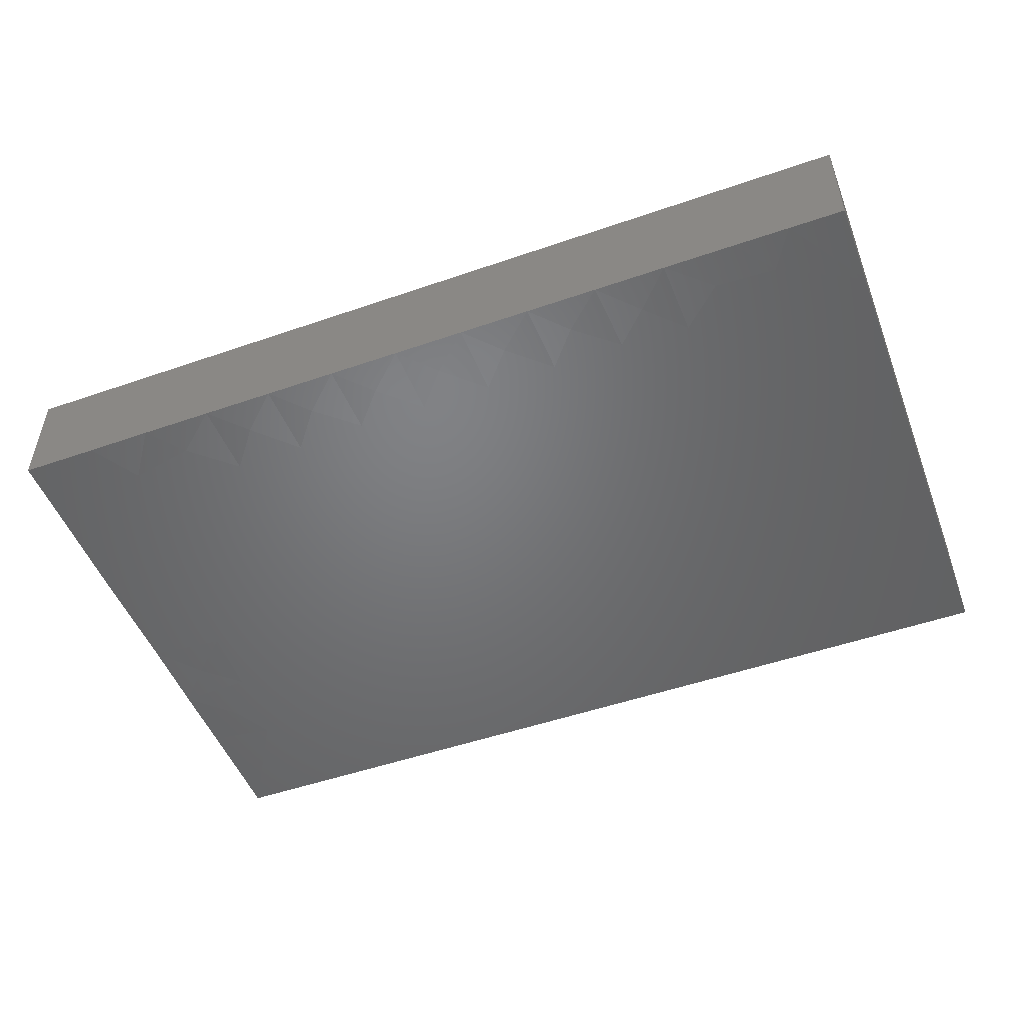
<metadata>
{"format":"stl","ext":"stl","renderer":"f3d","projection":"perspective","resolution":1024,"background":"white","views":[{"elev":-50.3,"azim":20.8,"up":"+Z"}]}
</metadata>
<code>
# stl→obj: 396 verts, 788 faces
v 0.0849 -0.04392 -0.0009219
v 0.0849 -0.03789 0.0104
v 0.0849 -0.0532 0.0104
v -0.0849 -0.03877 0.0104
v -0.0849 -0.02471 0.0104
v -0.0849 -0.03254 0.004403
v 0.04351 0.04055 -0.0104
v 0.02614 0.04146 -0.0104
v 0.03715 0.0532 -0.0104
v 0.06106 0.01406 0.0104
v 0.06762 0.02051 0.0104
v 0.05719 0.02404 0.0104
v -0.07818 -0.0159 -0.0104
v -0.0849 -0.0109 -0.0104
v -0.07815 -0.003776 -0.0104
v 0.0849 0.01284 -0.002272
v 0.0849 0.0207 0.003833
v 0.0849 0.007072 0.0104
v 0.0168 0.04233 -0.0104
v 0.02358 0.0532 -0.0104
v -0.02391 0.03849 -0.0104
v -0.01712 0.0532 -0.0104
v -0.01058 0.03826 -0.0104
v 0.05072 0.03146 -0.0104
v 0.05338 0.04178 -0.0104
v 0.06409 0.03105 -0.0104
v -0.02916 0.0532 -0.0104
v -0.03516 0.0532 -0.0001852
v -0.02086 0.0532 0.001789
v 0.03163 0.0532 0
v 0.01806 0.0532 0
v 0.02611 0.0532 0.0104
v -0.07264 0.03288 -0.0104
v -0.06283 0.02628 -0.0104
v -0.07667 0.02545 -0.0104
v 0.05427 0.00703 0.0104
v 0.04927 0.0159 0.0104
v -0.04426 0.0532 -0.0104
v 0.05783 0.03515 0.0104
v 0.04936 0.0363 0.0104
v 0.04927 0.02812 0.0104
v -0.04125 0.03087 -0.0104
v -0.05378 0.03559 -0.0104
v -0.04248 0.04034 -0.0104
v -0.04927 0.02628 -0.0104
v 0.0764 0.02996 0.0104
v 0.07991 0.0221 0.0104
v -0.01742 -0.0532 0.0104
v -0.01277 -0.04541 0.0104
v -0.02358 -0.04552 0.0104
v 0.02035 -1.388e-17 0.0104
v 0.01357 -0.00703 0.0104
v 0.02714 -0.00703 0.0104
v 0.06789 -0.0532 5.477e-05
v 0.07445 -0.0532 0.0104
v 0.06399 -0.0532 0.0104
v 0.0407 0 0.0104
v -0.00226 0.0532 -0.0003211
v 0.006116 0.0532 -0.001096
v -0.003557 0.0532 -0.0104
v -0.001024 0.0532 0.0104
v 0.03069 -0.02983 -0.0104
v 0.03057 -0.01983 -0.0104
v 0.04124 -0.02021 -0.0104
v 0.01001 0.0532 -0.0104
v 0.008371 0.04263 -0.0104
v -0.0849 0.0532 -0.0104
v -0.0849 0.03809 -0.002677
v -0.0849 0.0532 0
v 0.07637 -0.02812 0.0104
v 0.0849 -0.02109 0.0104
v 0.0849 -0.00703 0.0104
v -0.02816 0.0532 0.0104
v 0.0407 0.03515 0.0104
v 0.04686 0.04536 0.0104
v -0.0849 0.03148 0.0104
v -0.0849 0.04236 0.0104
v 0.07246 -0.003853 0.0104
v 0.06355 -0.01143 0.0104
v 0.06428 0.0532 -0.0104
v 0.07304 0.0532 0.001873
v 0.0849 0.0532 0
v 0.05072 0.0532 -0.0104
v -0.05975 0.0532 -0.0008394
v -0.06946 0.0532 -0.0104
v -0.06784 0.0532 0.0104
v -0.08497 -0.02109 -0.0104
v -0.0849 -0.01144 0.003149
v -0.04173 0.0532 0.0104
v -0.04721 0.0532 -0.0003604
v -0.0553 0.0532 0.0104
v -0.0849 -0.03938 -0.001894
v -0.0849 -0.0532 0.0104
v 0.01357 0.02109 0.0104
v 0.02035 0.01406 0.0104
v 0.02714 0.02109 0.0104
v -0.0849 0.003408 0.003309
v -0.0849 0.01747 0.0104
v -0.0849 0.0174 -0.0104
v -0.0849 -0.0532 -0.0104
v -0.0849 -0.03888 -0.0104
v 0.0407 0.02109 0.0104
v -0.03121 -0.007288 0.0104
v -0.02714 0.00703 0.0104
v -0.0408 0.01418 0.0104
v 0.07116 0.007901 0.0104
v -0.03531 0.04385 0.0104
v -0.02028 0.04403 0.0104
v -0.007253 0.04353 0.0104
v -0.01459 0.0532 0.0104
v 0.04137 -0.03063 -0.0104
v 0 0.03515 0.0104
v 0.006272 0.04417 0.0104
v 0.006784 0 0.0104
v -0.0849 0.007624 -0.004034
v -0.0848 0.002131 -0.0104
v 0.01819 0.04396 0.0104
v 0.01254 0.0532 0.0104
v 0.01357 0.00703 0.0104
v 0.02714 0.00703 0.0104
v 0.02662 0.04417 0.0104
v -0.05427 -0.02109 0.0104
v -0.04749 -0.01406 0.0104
v -0.06106 -0.01406 0.0104
v -0.009353 -0.02614 0.0104
v -0.01839 -0.02477 0.0104
v -0.0146 -0.03451 0.0104
v -0.04455 -0.0532 -0.0103
v -0.03098 -0.0532 5.191e-05
v -0.05062 -0.0532 -0.003608
v -0.02714 -0.0174 0.0104
v -0.02714 -0.02628 0.0104
v 0.003988 -0.005239 -0.0104
v -0.003557 -0.0159 -0.0104
v -0.004076 -0.007855 -0.0104
v 0.0005036 -0.02023 0.0104
v -0.01001 -0.0174 0.0104
v 0.01357 -0.03515 0.0104
v 0.02035 -0.02812 0.0104
v 0.006784 -0.02812 0.0104
v 0.0006526 -0.007334 0.0104
v 0.01857 -0.0159 -0.0104
v 0.02228 -0.02365 -0.0104
v 0.05831 -0.04601 -0.0104
v 0.06978 -0.04549 -0.0104
v 0.06399 -0.0532 -0.0103
v 0.0575 -0.003686 -0.0104
v 0.05072 0.003344 -0.0104
v 0.06428 0.003344 -0.0104
v 0.07641 -0.04294 0.0104
v -0.0357 0.01222 -0.0104
v -0.04426 0.0174 -0.0104
v -0.07122 -0.008868 -0.0104
v -0.06461 -0.01775 -0.0104
v -0.07239 -0.02398 -0.0104
v -0.05731 -0.02597 -0.0104
v -0.07203 -0.03824 -0.0104
v -0.01348 0.02103 0.0104
v -0.03406 0.02121 0.0104
v -0.02035 0.01406 0.0104
v 0.02035 0.02812 0.0104
v -0.02391 -0.03181 -0.0104
v -0.01727 -0.02375 -0.0104
v -0.01034 -0.03181 -0.0104
v 0.02714 0.03515 0.0104
v 0.03392 0.02812 0.0104
v 0.07907 0.001021 0.0104
v -0.07717 -0.02968 0.0104
v -0.07285 -0.01925 0.0104
v -0.05261 -0.04636 -0.0104
v -0.05812 -0.0532 -0.0103
v -0.06461 -0.04402 -0.0104
v -0.03019 -0.0532 0.0104
v -0.04455 -0.0532 0.0104
v -0.01205 0.0532 -0.002433
v 0.03715 -0.0532 0.001239
v 0.03686 -0.0532 -0.0103
v 0.04412 -0.0532 -0.003188
v 0.0849 -0.02484 -0.002155
v 0.0849 -0.0159 0
v 0.0849 -0.02949 0.0104
v 0.0108 0.03128 -0.0104
v -0.0574 0.01696 -0.0104
v -0.06528 0.009768 -0.0104
v -0.07116 0.01672 -0.0104
v 0.05198 0.0532 0
v 0.04365 0.0532 -0.0003486
v 0.05325 0.0532 0.0104
v -0.05646 0.0532 -0.0104
v 0.07693 0.03182 -0.0104
v 0.0849 0.0532 -0.0104
v 0.0849 0.03512 -0.0104
v -0.07554 -0.0532 -0.001571
v -0.0849 -0.0532 0
v -0.0849 0.03128 -0.01034
v -0.0849 0.0264 -0.002835
v 0.0504 -0.0532 0.0104
v 0.03669 -0.01036 -0.0104
v 0.0575 0.02443 -0.0104
v -0.0849 0.0532 0.0104
v 0.0849 0.04417 0.0104
v -0.07637 -0.0532 0.0104
v -0.07605 0.0532 0.001422
v 0.0849 0.0532 0.0104
v 0.07785 0.04552 -0.0104
v 0.07459 0.0532 -0.0104
v 0.076 0.0532 0.0104
v 0.06572 0.0532 0.0104
v 0.065 0.04427 0.0104
v 0.06428 0.04233 -0.0104
v -0.07637 0.0532 0.0104
v 0.004178 0.01094 -0.0104
v 0.01001 0.0174 -0.0104
v 0.01357 0.003344 -0.0104
v 0.0849 -0.0532 0
v 0.0849 -0.03464 -0.001736
v 0.05072 0.0174 -0.0104
v 0.06343 0.01845 -0.0104
v 0.05723 0.01128 -0.0104
v 0.0849 0.0174 -0.0104
v 0.07107 0.02443 -0.0104
v 0.04185 -0.003751 -0.0104
v 0.03728 0.005046 -0.0104
v 0.02711 0.001836 -0.0104
v 0.05708 -0.01724 -0.0104
v 0.0504 -0.01017 -0.0104
v 0.06464 -0.009687 -0.0104
v 0.01357 -0.00703 -0.0104
v 0.05074 -0.02439 -0.0104
v 0.07445 -0.0532 -0.01035
v -0.06283 0.03849 -0.0104
v -0.02706 0.0215 -0.0104
v -0.01625 0.01725 -0.0104
v -0.03069 0.03146 -0.0104
v -0.05358 0.04412 -0.0104
v 0.06106 -0.04737 0.0104
v 0.06784 -0.03515 0.0104
v 0.0849 0.03482 0.0104
v 0.0849 -0.03755 -0.0104
v -0.06106 0 0.0104
v -0.05469 -0.006419 0.0104
v -0.05427 0.00703 0.0104
v 0.0407 0.0532 0.0104
v 0.02329 -0.0532 0.0104
v 0.02329 -0.0532 -0.0103
v 0.03007 -0.0532 -0.003673
v 0.03686 -0.0532 0.0104
v 0.05042 -0.0532 -0.0103
v 0.003559 -0.0532 -0.002498
v -0.003847 -0.0532 0.0104
v -0.003847 -0.0532 -0.0103
v 0.04749 -0.01406 0.0104
v 0.0543 -0.0066 0.0104
v -0.07708 -0.03087 -0.0104
v -0.05592 -0.03793 -0.0104
v -0.0694 0.00819 0.0104
v -0.0674 -0.007705 0.0104
v -0.05656 0.04443 0.0104
v -0.06784 0.03515 0.0104
v -0.04749 0 0.0104
v -0.06784 -0.0532 0.0104
v -0.07039 -0.0532 -0.0104
v -0.05709 -0.0532 0.002221
v -0.05105 -0.01775 -0.0104
v -0.05813 -0.009305 -0.0104
v -0.04165 -0.02079 0.0104
v 0.003227 -0.03181 -0.0104
v -0.003557 -0.02478 -0.0104
v 0.01706 -0.03051 -0.0104
v 0.00905 -0.02374 -0.0104
v -0.05132 -0.03376 0.0104
v -0.06799 -0.03547 0.0104
v -0.05072 -0.04552 0.0104
v -0.04204 -0.03526 0.0104
v -5.878e-05 0.006338 0.0104
v 0.0761 -0.03876 -0.0104
v -0.06106 0.01406 0.0104
v -0.02713 0.03531 0.0104
v -0.07653 0.02484 0.0104
v -0.07878 0.03859 0.0104
v 0.06971 -0.0312 -0.0104
v 0.05818 -0.03052 -0.0104
v 0.06442 -0.02302 -0.0104
v 0.04749 -0.02812 0.0104
v 0.05426 -0.02056 0.0104
v -0.0407 -0.00703 0.0104
v -0.07533 -0.0001546 0.0104
v -0.02035 0.02812 0.0104
v -0.01357 0.03515 0.0104
v 0 0.02109 0.0104
v 0.006784 0.02812 0.0104
v 0.002635 0.02281 -0.0104
v -0.006784 0.02812 0.0104
v -0.006784 0.01406 0.0104
v 0.006784 0.01406 0.0104
v 0.07051 0.0375 0.0104
v -0.04625 0.04456 0.0104
v 0.01354 -0.02109 0.0104
v -0.01742 -0.0532 -0.0103
v -0.01063 -0.0532 -0.003673
v 0.0849 0.03969 -0.005136
v 0.0849 0.02993 0
v -0.04016 -0.04515 0.0104
v -0.0168 -0.01222 0.0104
v 0.03761 -0.03962 -0.0104
v 0.06544 -0.02093 0.0104
v -0.05381 0.02842 0.0104
v -0.0407 0.03515 0.0104
v 0.01357 0.03515 0.0104
v 0.0849 -0.0532 -0.0104
v 0.0849 0.02109 0.0104
v -0.0849 -0.003394 -0.002056
v 0.0849 -0.01072 -0.0104
v -0.003557 0.003344 -0.0104
v 0.06361 0.002302 0.0104
v 0.01857 0.01037 -0.0104
v 0.02714 -0.02109 0.0104
v -0.02714 -0.03515 0.0104
v 0.03392 0.01406 0.0104
v -0.05812 -0.0532 0.0104
v -0.03098 -0.0532 -0.0103
v -0.01357 0.00703 0.0104
v -0.02306 -0.005267 0.0104
v -0.01177 -0.004931 0.0104
v 0.0009124 -0.04486 0.0104
v 0.02816 -0.04469 0.0104
v 0.04189 -0.04482 0.0104
v -0.07025 0.04411 -0.0104
v 0.02606 -0.01046 -0.0104
v -0.0007241 -0.03551 0.0104
v 0.01357 -0.04552 0.0104
v 0.02664 -0.03502 0.0104
v 0.04038 -0.03493 0.0104
v 0.009721 -0.0532 -0.0103
v -0.0849 -0.003344 0.0104
v -0.07569 -0.00924 0.0104
v 0.0849 -0.0229 -0.0104
v 0.07676 -0.02453 -0.0104
v 0.07785 0.003344 -0.0104
v 0.009721 -0.0532 0.0104
v -0.002871 0.03193 -0.0104
v -0.07064 0.003391 -0.0104
v -0.06461 -0.003686 -0.0104
v -0.07815 -0.04405 -0.0104
v -0.05783 0.003344 -0.0104
v -0.05105 -0.003686 -0.0104
v -0.01712 -0.01072 -0.0104
v -0.02391 -0.003686 -0.0104
v -0.01712 0.003344 -0.0104
v -0.04426 -0.03884 -0.0104
v -0.003627 -0.03931 -0.0104
v 0.009948 -0.03927 -0.0104
v 0.04374 -0.04591 -0.0104
v 0.07107 -0.01775 -0.0104
v 0.07633 -0.01003 -0.0104
v -0.04365 -0.0101 -0.0104
v -0.04367 -0.02504 -0.0104
v -0.03748 -0.01775 -0.0104
v -0.03201 -0.02379 -0.0104
v -0.03069 -0.01072 -0.0104
v -0.02391 -0.01775 -0.0104
v -0.01034 0.01037 -0.0104
v -0.003557 0.0174 -0.0104
v -0.04426 0.003344 -0.0104
v 0.02423 0.01712 -0.0104
v 0.03046 0.01014 -0.0104
v 0.03715 0.0174 -0.0104
v 0.04393 0.02443 -0.0104
v -0.03792 -0.004294 -0.0104
v -0.03058 0.002986 -0.0104
v 0.04393 0.01037 -0.0104
v -0.03756 -0.03187 -0.0104
v -0.03069 -0.03884 -0.0104
v -0.01703 -0.0396 -0.0104
v -0.01712 0.03146 -0.0104
v 0.02376 -0.03934 -0.0104
v 0.02414 0.03063 -0.0104
v 0.02978 0.02388 -0.0104
v 0.05072 -0.03884 -0.0104
v 0.03715 0.03146 -0.0104
v 0.06428 -0.03884 -0.0104
v -0.03822 -0.04647 -0.0104
v 0.05439 -0.03547 0.0104
v -0.06653 0.02111 0.0104
v -0.02472 -0.04643 -0.0104
v -0.01105 -0.04642 -0.0104
v 0.002452 -0.04642 -0.0104
v 0.01602 -0.04642 -0.0104
v 0.02959 -0.04642 -0.0104
v -0.07815 0.01028 -0.01037
v 0.0407 -0.02109 0.0104
v 0.03392 -0.02812 0.0104
v -0.05105 0.01037 -0.0104
v 0.07143 0.01065 -0.0104
v -0.01034 0.02443 -0.0104
v 0.01622 0.02379 -0.0104
f 1 2 3
f 4 5 6
f 7 8 9
f 10 11 12
f 13 14 15
f 16 17 18
f 8 19 20
f 21 22 23
f 24 25 26
f 27 28 29
f 30 31 32
f 33 34 35
f 36 10 37
f 27 38 28
f 39 40 41
f 42 43 44
f 45 43 42
f 46 11 47
f 48 49 50
f 51 52 53
f 54 55 56
f 37 57 36
f 58 59 60
f 61 59 58
f 62 63 64
f 65 19 66
f 67 68 69
f 70 71 72
f 29 28 73
f 74 40 75
f 76 77 68
f 72 78 79
f 80 81 82
f 83 80 25
f 84 85 86
f 87 88 14
f 89 90 91
f 92 93 4
f 94 95 96
f 97 98 99
f 100 92 101
f 41 74 102
f 103 104 105
f 47 106 18
f 107 108 73
f 108 109 110
f 64 111 62
f 112 113 109
f 109 113 61
f 114 52 51
f 115 99 116
f 113 117 118
f 119 51 120
f 117 121 32
f 74 75 121
f 101 92 6
f 122 123 124
f 125 126 127
f 128 129 130
f 131 132 126
f 133 134 135
f 125 136 137
f 138 139 140
f 141 52 114
f 142 63 143
f 144 145 146
f 147 148 149
f 150 3 2
f 151 152 45
f 13 153 154
f 155 156 157
f 158 159 160
f 94 96 161
f 162 163 164
f 165 161 96
f 166 96 102
f 74 165 166
f 74 41 40
f 18 106 167
f 5 168 169
f 170 171 172
f 173 174 129
f 90 84 91
f 110 175 29
f 176 177 178
f 71 179 180
f 181 179 71
f 66 19 182
f 31 59 118
f 183 184 185
f 186 187 188
f 189 90 38
f 190 191 192
f 4 6 92
f 193 194 100
f 92 100 194
f 195 196 68
f 146 54 197
f 63 198 64
f 80 83 186
f 24 26 199
f 77 200 69
f 191 82 201
f 194 202 93
f 200 203 69
f 81 204 82
f 205 206 191
f 207 208 209
f 210 25 80
f 67 69 85
f 203 211 86
f 212 213 214
f 215 3 55
f 206 80 82
f 208 207 81
f 216 181 2
f 7 83 25
f 217 218 219
f 190 220 221
f 89 28 90
f 222 198 223
f 224 223 198
f 39 209 188
f 225 226 227
f 134 133 228
f 228 142 134
f 70 181 71
f 64 229 111
f 60 65 66
f 230 146 145
f 214 228 133
f 231 43 34
f 151 232 233
f 43 45 34
f 234 151 42
f 231 235 43
f 231 189 235
f 236 150 237
f 46 238 201
f 44 235 38
f 208 81 186
f 73 28 89
f 85 203 86
f 1 215 239
f 165 96 166
f 240 241 242
f 243 188 187
f 188 243 75
f 243 187 30
f 244 245 246
f 60 23 22
f 247 246 176
f 246 177 176
f 248 197 178
f 249 250 251
f 57 252 253
f 190 210 205
f 129 48 173
f 157 254 155
f 172 157 255
f 240 256 257
f 86 258 91
f 258 86 259
f 242 241 260
f 261 262 263
f 51 57 120
f 193 261 202
f 264 154 265
f 131 103 266
f 241 257 124
f 267 164 268
f 169 122 124
f 269 267 270
f 271 122 272
f 140 136 125
f 269 143 62
f 271 273 274
f 119 275 114
f 145 276 239
f 256 242 277
f 107 278 108
f 76 279 280
f 281 282 283
f 271 274 122
f 284 237 285
f 227 226 147
f 286 241 123
f 256 287 257
f 288 158 289
f 112 290 291
f 289 109 108
f 212 292 213
f 256 279 98
f 158 293 289
f 4 168 5
f 294 295 290
f 296 39 12
f 77 76 280
f 258 297 91
f 298 136 140
f 146 230 54
f 109 61 110
f 117 32 118
f 130 263 171
f 48 129 299
f 251 250 300
f 204 201 82
f 301 201 302
f 107 73 89
f 297 107 89
f 119 120 95
f 12 41 37
f 110 58 175
f 174 303 273
f 126 137 304
f 142 270 134
f 111 305 62
f 137 126 125
f 306 70 79
f 45 183 34
f 256 98 287
f 297 258 307
f 297 308 107
f 113 309 117
f 117 165 121
f 168 4 202
f 201 301 191
f 310 239 215
f 84 189 85
f 236 55 150
f 207 204 81
f 238 47 311
f 115 116 312
f 194 93 92
f 205 191 190
f 101 87 254
f 263 262 171
f 180 313 72
f 54 56 197
f 135 314 133
f 55 3 150
f 315 79 78
f 11 296 12
f 151 234 232
f 214 213 316
f 317 298 139
f 303 274 273
f 33 231 34
f 62 143 63
f 41 102 37
f 79 315 253
f 132 318 126
f 68 77 69
f 95 94 295
f 55 236 56
f 120 319 95
f 203 200 211
f 320 273 272
f 129 128 321
f 236 197 56
f 259 86 211
f 105 260 103
f 51 119 114
f 75 243 121
f 261 320 272
f 272 202 261
f 123 241 124
f 298 140 139
f 273 271 272
f 168 202 272
f 322 323 324
f 75 39 188
f 237 70 306
f 18 17 311
f 302 238 17
f 274 318 132
f 296 11 46
f 277 105 307
f 160 159 104
f 158 160 294
f 102 74 166
f 37 10 12
f 49 250 325
f 326 247 327
f 43 235 44
f 72 18 167
f 320 261 263
f 238 311 17
f 206 82 191
f 129 174 130
f 231 328 189
f 58 60 175
f 126 304 131
f 323 131 304
f 318 274 50
f 303 173 50
f 10 36 315
f 259 211 280
f 142 228 329
f 228 214 329
f 103 286 123
f 274 303 50
f 49 330 127
f 331 332 138
f 326 333 332
f 261 193 262
f 334 245 244
f 80 186 81
f 76 196 98
f 90 189 84
f 287 335 336
f 131 266 132
f 275 294 322
f 87 14 13
f 216 239 337
f 142 329 63
f 42 151 45
f 310 230 239
f 216 179 181
f 302 17 220
f 220 192 302
f 216 1 239
f 216 337 179
f 257 287 336
f 276 338 239
f 337 338 313
f 339 220 313
f 69 203 85
f 301 192 191
f 174 320 263
f 340 249 244
f 197 247 176
f 194 193 202
f 209 208 188
f 215 230 310
f 2 181 70
f 201 238 302
f 5 335 6
f 335 98 97
f 97 312 335
f 88 6 335
f 93 202 4
f 220 190 192
f 99 115 97
f 23 60 341
f 341 60 66
f 342 343 153
f 153 15 342
f 201 209 296
f 201 207 209
f 344 157 262
f 172 262 157
f 345 346 265
f 347 348 349
f 222 148 226
f 106 315 78
f 167 106 78
f 145 239 230
f 281 338 276
f 128 170 350
f 274 132 266
f 50 127 318
f 137 141 324
f 324 304 137
f 351 164 267
f 269 352 267
f 177 305 353
f 225 227 283
f 283 227 354
f 354 355 338
f 313 338 355
f 264 356 357
f 356 358 357
f 359 358 360
f 359 360 361
f 163 347 134
f 39 41 12
f 362 363 314
f 212 314 363
f 151 364 152
f 349 233 362
f 316 365 224
f 224 365 366
f 367 223 366
f 368 24 217
f 24 199 217
f 239 338 337
f 335 5 169
f 335 169 336
f 15 14 116
f 33 195 67
f 200 77 211
f 312 116 14
f 67 195 68
f 195 99 196
f 312 14 88
f 115 312 97
f 1 3 215
f 311 47 18
f 78 72 167
f 265 153 343
f 154 153 265
f 342 345 343
f 345 342 184
f 265 346 356
f 356 364 369
f 364 151 370
f 151 349 370
f 329 198 63
f 224 366 223
f 367 371 223
f 157 156 255
f 155 154 156
f 34 183 185
f 45 152 183
f 350 372 373
f 357 358 359
f 234 42 44
f 162 374 373
f 359 163 162
f 359 361 163
f 21 375 234
f 234 375 232
f 127 50 49
f 137 136 141
f 376 352 269
f 270 143 269
f 143 270 142
f 19 377 182
f 62 305 376
f 378 365 377
f 379 305 111
f 380 7 24
f 374 164 351
f 163 268 164
f 163 134 268
f 314 135 349
f 349 362 314
f 341 375 23
f 267 352 351
f 134 270 268
f 267 268 270
f 66 182 341
f 148 219 149
f 67 85 328
f 381 144 379
f 282 381 379
f 282 229 283
f 225 283 229
f 147 226 148
f 217 199 218
f 354 227 355
f 227 339 355
f 80 205 210
f 205 80 206
f 29 22 27
f 31 20 65
f 30 9 20
f 187 83 9
f 60 22 175
f 382 128 350
f 30 32 243
f 243 32 121
f 377 19 8
f 380 8 7
f 7 25 24
f 26 25 210
f 299 300 48
f 326 244 247
f 327 247 197
f 303 174 173
f 49 48 250
f 325 250 340
f 100 262 193
f 313 16 18
f 72 313 18
f 11 10 106
f 11 106 47
f 46 47 238
f 77 280 211
f 329 224 198
f 131 323 103
f 325 138 330
f 383 333 327
f 340 250 249
f 129 321 299
f 251 300 299
f 249 251 334
f 272 169 168
f 259 279 384
f 280 279 259
f 64 198 226
f 64 226 229
f 146 197 248
f 170 172 255
f 373 385 321
f 321 382 373
f 374 386 299
f 299 385 374
f 387 251 351
f 251 386 351
f 388 334 352
f 334 387 352
f 245 376 389
f 388 376 245
f 389 305 177
f 144 248 379
f 379 248 353
f 144 381 145
f 17 16 220
f 100 101 344
f 192 301 302
f 390 116 99
f 85 189 328
f 235 189 38
f 324 323 304
f 100 344 262
f 196 99 98
f 6 88 87
f 257 169 124
f 169 257 336
f 75 40 39
f 29 175 22
f 130 174 263
f 214 224 329
f 33 328 231
f 234 44 27
f 234 27 21
f 21 23 375
f 103 260 286
f 141 114 275
f 141 275 324
f 53 57 51
f 57 253 36
f 315 36 253
f 312 88 335
f 343 345 265
f 356 346 364
f 370 360 369
f 370 348 360
f 135 347 349
f 227 147 149
f 227 149 339
f 339 313 355
f 87 101 6
f 332 317 139
f 252 57 391
f 285 253 252
f 180 72 71
f 350 255 357
f 350 357 372
f 162 373 359
f 372 359 373
f 162 164 374
f 376 269 62
f 229 282 379
f 379 111 229
f 281 381 282
f 103 123 266
f 52 141 136
f 330 140 125
f 52 298 53
f 392 317 332
f 333 284 391
f 333 391 392
f 391 57 53
f 383 237 284
f 79 253 285
f 13 154 155
f 264 156 154
f 361 347 163
f 226 225 229
f 390 185 342
f 184 342 185
f 345 184 183
f 393 345 183
f 393 152 364
f 233 349 151
f 217 148 371
f 217 219 148
f 219 218 149
f 149 218 394
f 339 394 220
f 313 220 16
f 335 287 98
f 277 384 256
f 256 384 279
f 105 277 242
f 160 322 294
f 309 94 161
f 94 309 291
f 102 57 37
f 102 319 57
f 35 34 185
f 375 395 233
f 375 233 232
f 395 341 363
f 341 292 363
f 292 182 213
f 396 213 182
f 377 365 396
f 367 378 380
f 367 380 368
f 199 26 218
f 26 221 218
f 307 259 384
f 308 307 159
f 278 308 159
f 159 288 278
f 275 295 294
f 290 112 293
f 119 95 295
f 319 96 95
f 98 279 76
f 254 87 155
f 155 87 13
f 44 38 27
f 347 135 134
f 209 39 296
f 10 315 106
f 207 201 204
f 296 46 201
f 1 216 2
f 195 35 99
f 230 215 54
f 54 215 55
f 262 172 171
f 208 186 188
f 30 20 31
f 187 9 30
f 65 59 31
f 179 337 180
f 180 337 313
f 196 76 68
f 72 79 70
f 187 186 83
f 244 246 247
f 245 389 177
f 246 245 177
f 376 388 352
f 365 316 213
f 396 365 213
f 377 396 182
f 334 388 245
f 249 334 244
f 19 65 20
f 384 277 307
f 260 105 242
f 308 278 107
f 108 278 289
f 290 158 294
f 112 109 289
f 94 291 290
f 112 291 309
f 309 113 112
f 309 165 117
f 309 161 165
f 120 57 319
f 102 96 319
f 391 285 252
f 150 2 70
f 237 150 70
f 170 255 350
f 255 156 357
f 156 264 357
f 265 356 264
f 364 346 345
f 345 393 364
f 152 393 183
f 350 373 382
f 372 357 359
f 358 356 360
f 369 360 356
f 370 369 364
f 373 374 385
f 361 360 347
f 348 347 360
f 370 349 348
f 352 387 351
f 133 314 214
f 314 212 214
f 363 292 212
f 389 376 305
f 316 224 214
f 353 305 379
f 226 198 222
f 276 145 381
f 281 276 381
f 338 281 283
f 283 354 338
f 22 21 27
f 341 182 292
f 366 365 367
f 367 365 378
f 380 377 8
f 380 378 377
f 222 223 148
f 371 148 223
f 217 371 367
f 217 367 368
f 368 380 24
f 149 394 339
f 220 394 218
f 218 221 220
f 26 190 221
f 26 210 190
f 84 86 91
f 300 250 48
f 178 197 176
f 122 169 272
f 257 241 240
f 242 256 240
f 307 258 259
f 266 123 122
f 122 274 266
f 260 241 286
f 105 159 307
f 307 308 297
f 159 105 104
f 160 104 322
f 104 323 322
f 159 158 288
f 288 289 278
f 324 275 322
f 290 293 158
f 293 112 289
f 119 295 275
f 295 94 290
f 165 74 121
f 297 89 91
f 110 29 73
f 73 108 110
f 110 61 58
f 59 61 118
f 61 113 118
f 31 118 32
f 128 130 171
f 170 128 171
f 299 321 385
f 334 251 387
f 353 248 177
f 178 177 248
f 126 318 127
f 325 330 49
f 330 125 127
f 340 331 325
f 325 331 138
f 138 140 330
f 136 298 52
f 331 244 326
f 331 340 244
f 326 332 331
f 332 139 138
f 53 298 317
f 327 333 326
f 333 392 332
f 391 53 317
f 391 317 392
f 197 236 327
f 327 236 383
f 383 284 333
f 284 285 391
f 237 383 236
f 79 285 306
f 237 306 285
f 273 320 174
f 48 50 173
f 59 65 60
f 8 20 9
f 9 83 7
f 374 351 386
f 362 233 363
f 395 363 233
f 341 395 375
f 251 299 386
f 321 128 382
f 146 248 144
f 38 90 28
f 342 116 390
f 116 342 15
f 195 33 35
f 328 33 67
f 153 13 15
f 157 344 101
f 254 157 101
f 185 390 99
f 185 99 35
f 103 323 104

</code>
